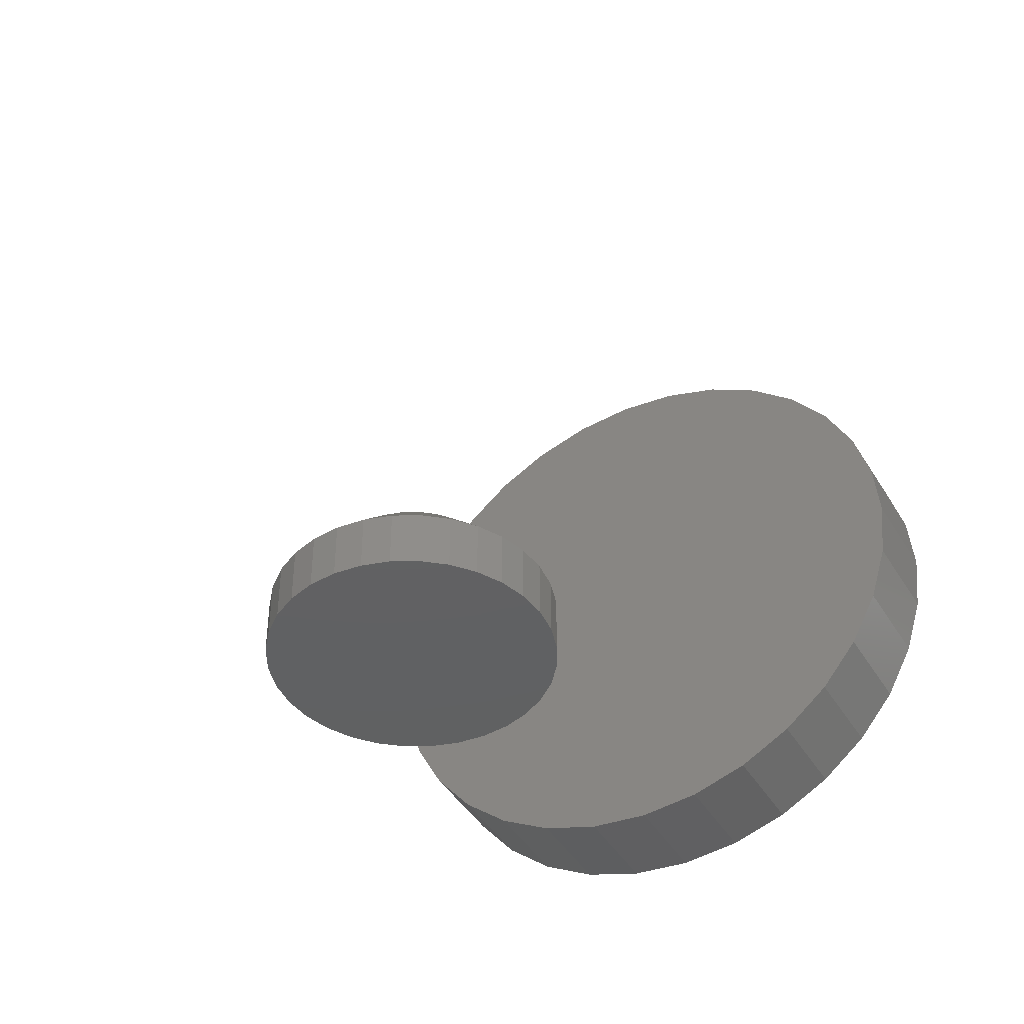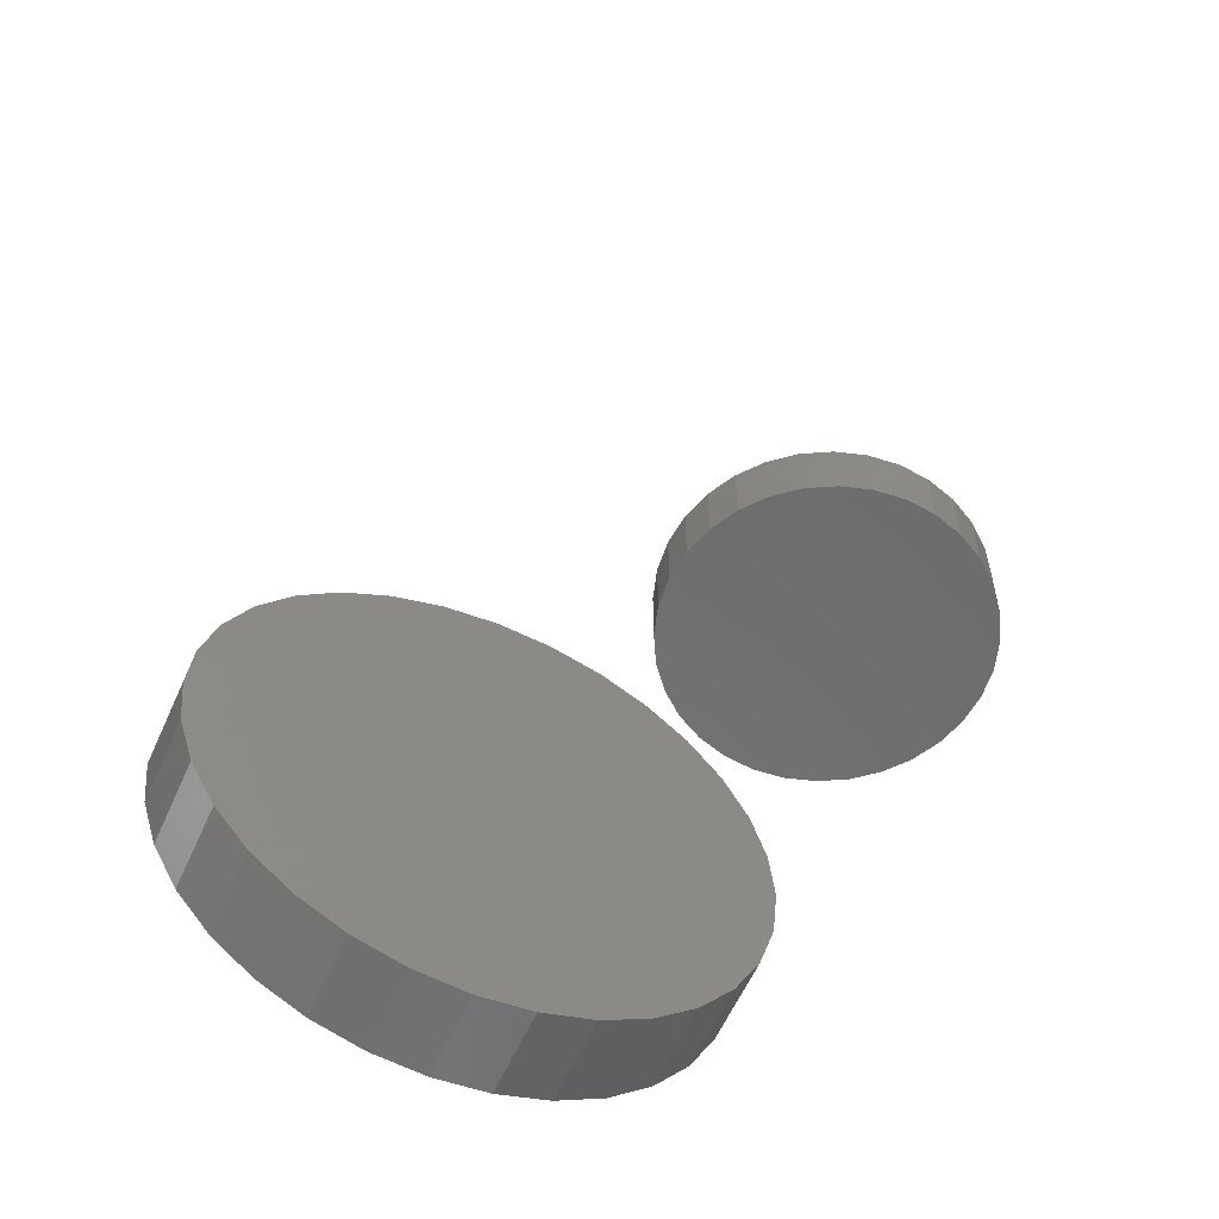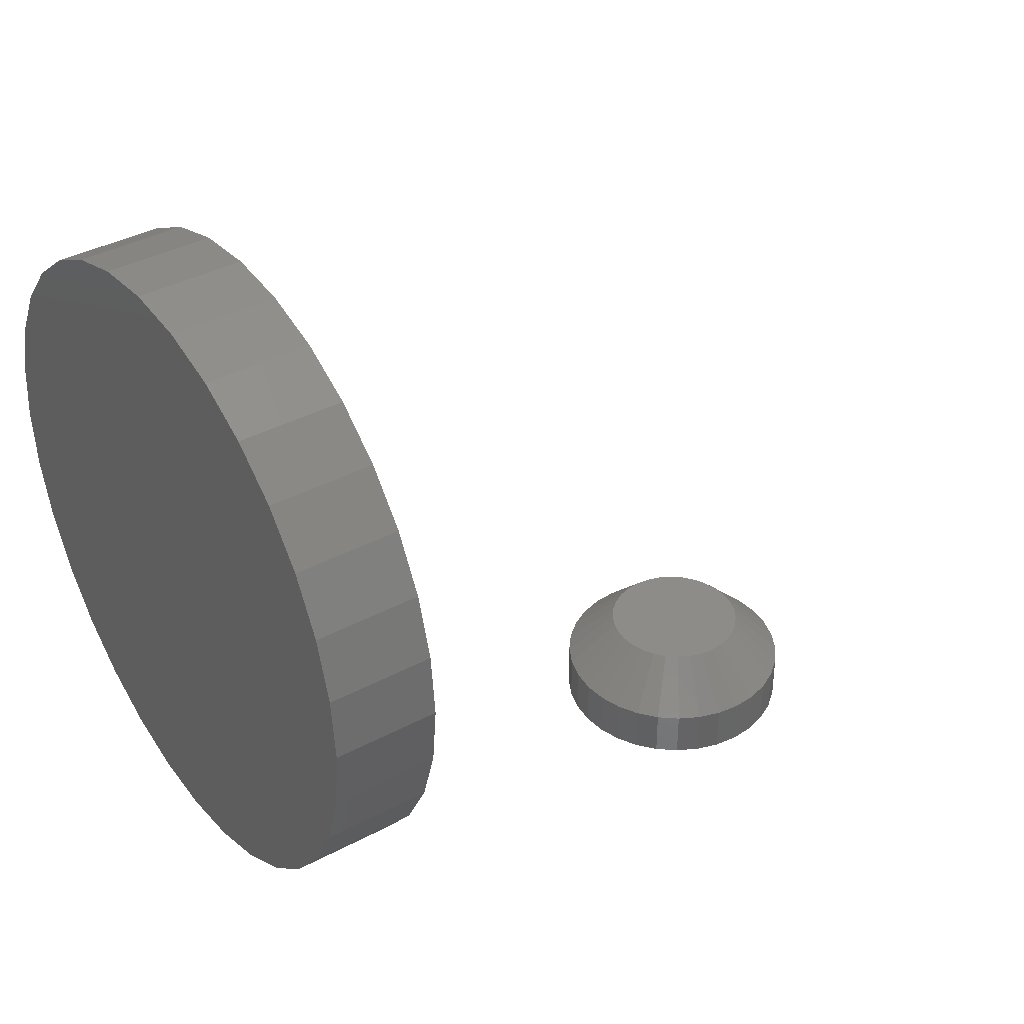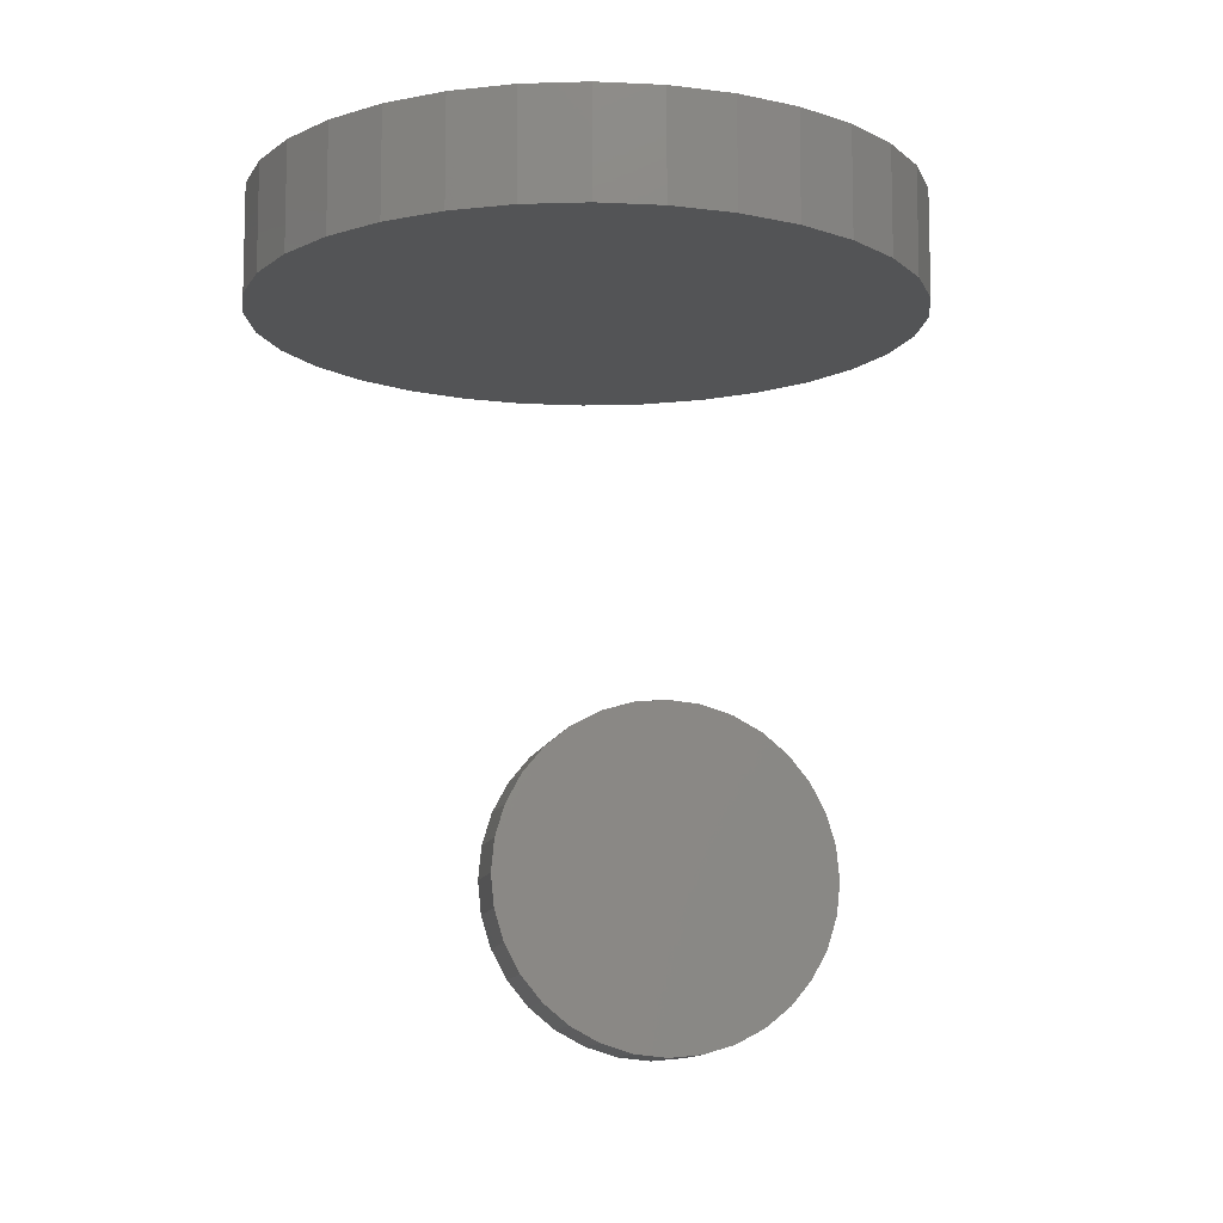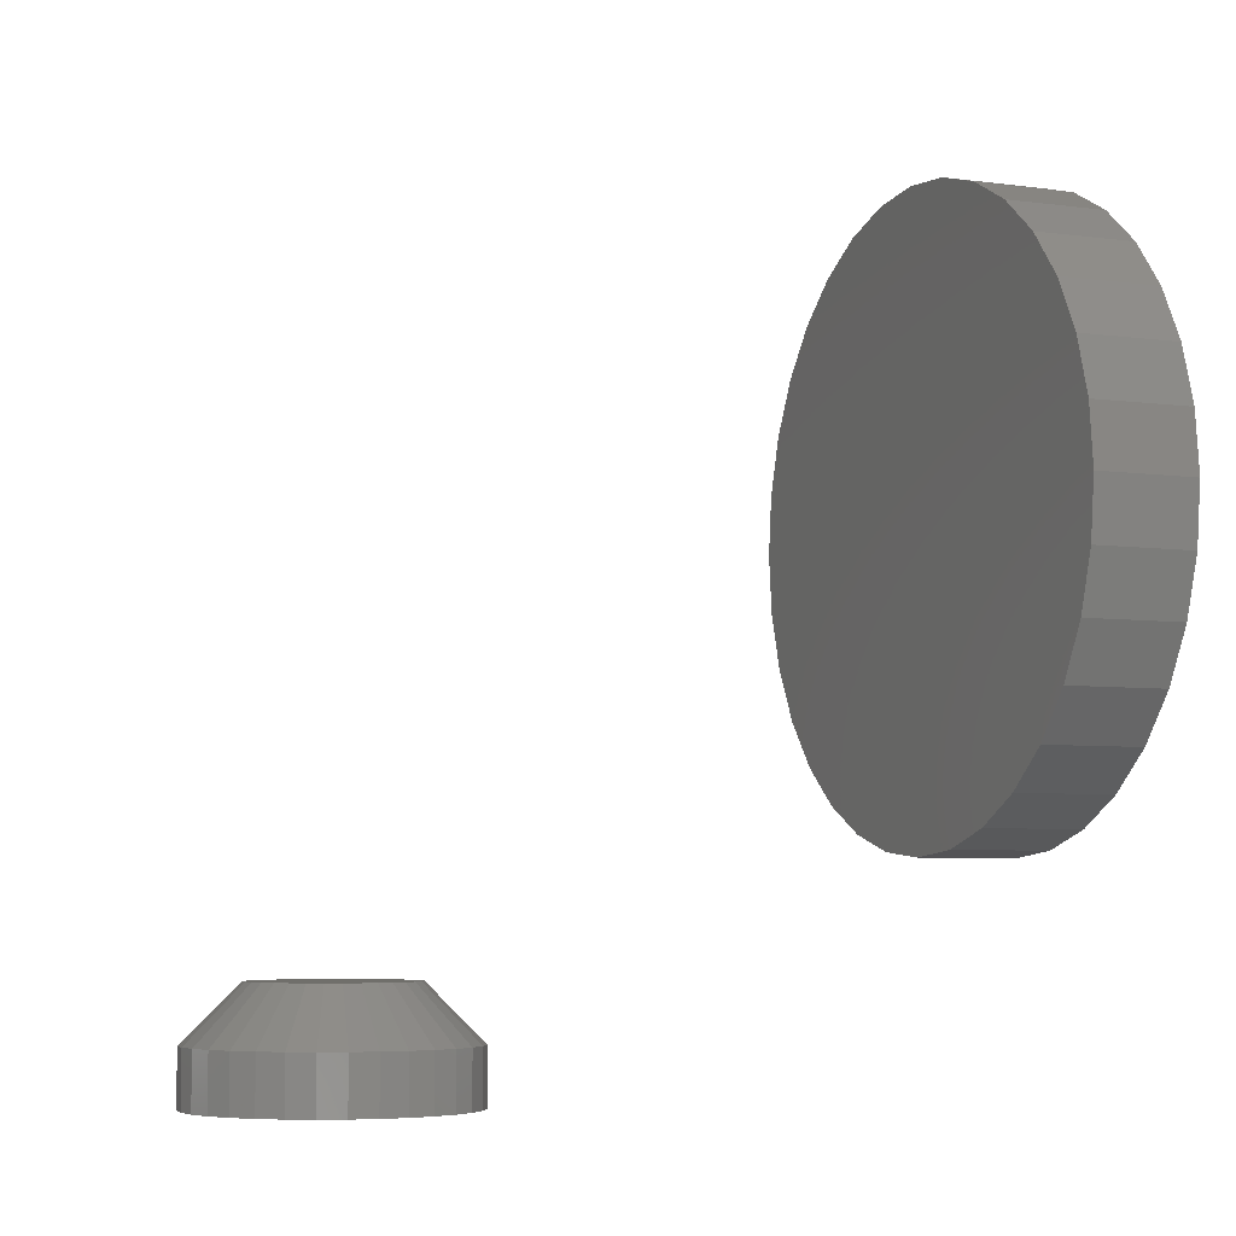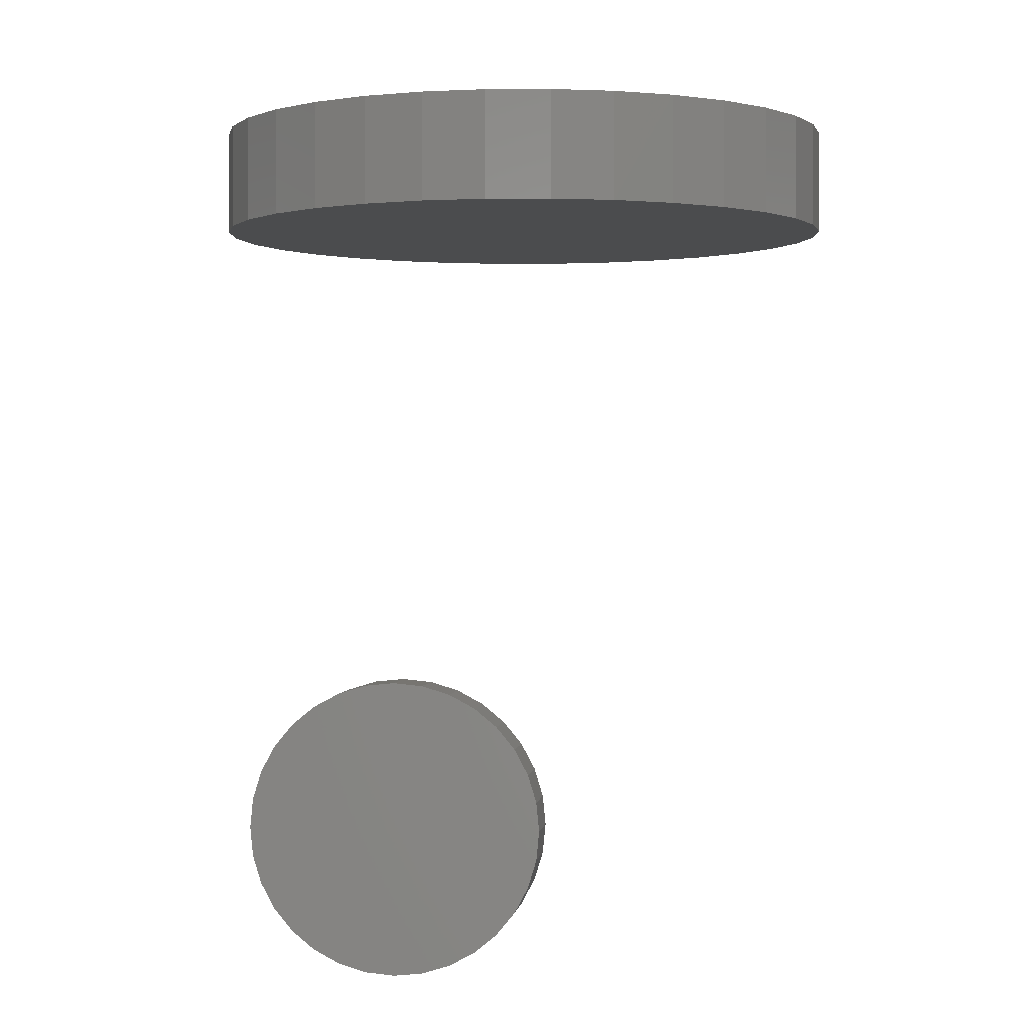
<metadata>
{"format":"stl","ext":"stl","renderer":"f3d","projection":"perspective","resolution":1024,"background":"white","views":[{"elev":-42.9,"azim":29.0,"up":"+Z"},{"elev":-58.8,"azim":-23.9,"up":"+Z"},{"elev":38.1,"azim":-124.2,"up":"+Z"},{"elev":-11.2,"azim":167.5,"up":"+Y"},{"elev":-5.8,"azim":67.7,"up":"+Z"},{"elev":0.1,"azim":-173.1,"up":"+Y"}]}
</metadata>
<code>
# stl→obj: 160 verts, 312 faces
v 0.2352 -0.09228 0.01562
v 0.221 -0.09368 0.01562
v 0.2369 -0.09368 0.01562
v 0.2196 -0.09539 0.01562
v 0.2383 -0.09539 0.01562
v 0.2185 -0.09733 0.01562
v 0.2394 -0.09733 0.01562
v 0.2394 -0.106 0.01562
v 0.2196 -0.1079 0.01562
v 0.2383 -0.1079 0.01562
v 0.221 -0.1096 0.01562
v 0.2369 -0.1096 0.01562
v 0.2227 -0.111 0.01562
v 0.2227 -0.09228 0.01562
v 0.2333 -0.09124 0.01562
v 0.2311 -0.09059 0.01562
v 0.2289 -0.09038 0.01562
v 0.2267 -0.09059 0.01562
v 0.2246 -0.09124 0.01562
v 0.2352 -0.111 0.01562
v 0.2246 -0.1121 0.01562
v 0.2267 -0.1127 0.01562
v 0.2289 -0.1129 0.01562
v 0.2311 -0.1127 0.01562
v 0.2333 -0.1121 0.01562
v 0.24 -0.09945 0.01562
v 0.2179 -0.09945 0.01562
v 0.2402 -0.1016 0.01562
v 0.2177 -0.1016 0.01562
v 0.24 -0.1038 0.01562
v 0.2179 -0.1038 0.01562
v 0.2185 -0.106 0.01562
v 0.248 -0.1016 0
v 0.248 -0.1016 0.007812
v 0.2477 -0.1054 0
v 0.2477 -0.1054 0.007812
v 0.2466 -0.1089 0
v 0.2466 -0.1089 0.007812
v 0.2448 -0.1122 0
v 0.2448 -0.1122 0.007812
v 0.2424 -0.1151 0
v 0.2424 -0.1151 0.007812
v 0.2395 -0.1175 0
v 0.2395 -0.1175 0.007812
v 0.2362 -0.1193 0
v 0.2362 -0.1193 0.007812
v 0.2327 -0.1204 0
v 0.2327 -0.1204 0.007812
v 0.2289 -0.1207 0
v 0.2289 -0.1207 0.007812
v 0.2252 -0.1204 0
v 0.2252 -0.1204 0.007812
v 0.2216 -0.1193 0
v 0.2216 -0.1193 0.007812
v 0.2183 -0.1175 0
v 0.2183 -0.1175 0.007812
v 0.2155 -0.1151 0
v 0.2155 -0.1151 0.007812
v 0.2131 -0.1122 0
v 0.2131 -0.1122 0.007812
v 0.2113 -0.1089 0
v 0.2113 -0.1089 0.007812
v 0.2102 -0.1054 0
v 0.2102 -0.1054 0.007812
v 0.2099 -0.1016 0
v 0.2099 -0.1016 0.007812
v 0.2102 -0.09792 0
v 0.2102 -0.09792 0.007812
v 0.2113 -0.09434 0
v 0.2113 -0.09434 0.007812
v 0.2131 -0.09105 0
v 0.2131 -0.09105 0.007812
v 0.2155 -0.08815 0
v 0.2155 -0.08815 0.007812
v 0.2183 -0.08578 0
v 0.2183 -0.08578 0.007812
v 0.2216 -0.08402 0
v 0.2216 -0.08402 0.007812
v 0.2252 -0.08293 0
v 0.2252 -0.08293 0.007812
v 0.2289 -0.08257 0
v 0.2289 -0.08257 0.007812
v 0.2327 -0.08293 0
v 0.2327 -0.08293 0.007812
v 0.2362 -0.08402 0
v 0.2362 -0.08402 0.007812
v 0.2395 -0.08578 0
v 0.2395 -0.08578 0.007812
v 0.2424 -0.08815 0
v 0.2424 -0.08815 0.007812
v 0.2448 -0.09105 0
v 0.2448 -0.09105 0.007812
v 0.2466 -0.09434 0
v 0.2466 -0.09434 0.007812
v 0.2477 -0.09792 0
v 0.2477 -0.09792 0.007812
v 0.2211 -0.01562 0.1263
v 0.2118 -0.01562 0.1254
v 0.2029 -0.01562 0.1227
v 0.2303 -0.01562 0.1254
v 0.2392 -0.01562 0.1227
v 0.1947 -0.01562 0.1183
v 0.2474 -0.01562 0.1183
v 0.1876 -0.01562 0.1124
v 0.2545 -0.01562 0.1124
v 0.1817 -0.01562 0.1053
v 0.2604 -0.01562 0.1053
v 0.1773 -0.01562 0.09707
v 0.2648 -0.01562 0.09707
v 0.1746 -0.01562 0.08819
v 0.2675 -0.01562 0.08819
v 0.2675 -0.01562 0.06971
v 0.1773 -0.01562 0.06082
v 0.2648 -0.01562 0.06082
v 0.1817 -0.01562 0.05263
v 0.2604 -0.01562 0.05263
v 0.1876 -0.01562 0.04545
v 0.2545 -0.01562 0.04545
v 0.1947 -0.01562 0.03956
v 0.2474 -0.01562 0.03956
v 0.2029 -0.01562 0.03518
v 0.2392 -0.01562 0.03518
v 0.2118 -0.01562 0.03249
v 0.2211 -0.01562 0.03158
v 0.2303 -0.01562 0.03249
v 0.2684 -0.01562 0.07895
v 0.1737 -0.01562 0.07895
v 0.1746 -0.01562 0.06971
v 0.2029 0 0.1227
v 0.2118 0 0.1254
v 0.2211 0 0.1263
v 0.2303 0 0.1254
v 0.2392 0 0.1227
v 0.1947 0 0.1183
v 0.2474 0 0.1183
v 0.1876 0 0.1124
v 0.2545 0 0.1124
v 0.1817 0 0.1053
v 0.2604 0 0.1053
v 0.1773 0 0.09707
v 0.2648 0 0.09707
v 0.1746 0 0.08819
v 0.2675 0 0.08819
v 0.2648 0 0.06082
v 0.1773 0 0.06082
v 0.2675 0 0.06971
v 0.1817 0 0.05263
v 0.2604 0 0.05263
v 0.1876 0 0.04545
v 0.2545 0 0.04545
v 0.1947 0 0.03956
v 0.2474 0 0.03956
v 0.2029 0 0.03518
v 0.2392 0 0.03518
v 0.2118 0 0.03249
v 0.2211 0 0.03158
v 0.2303 0 0.03249
v 0.1746 0 0.06971
v 0.1737 0 0.07895
v 0.2684 0 0.07895
f 1 2 3
f 2 4 3
f 3 4 5
f 5 4 6
f 5 6 7
f 8 9 10
f 10 9 11
f 10 11 12
f 11 13 12
f 14 2 1
f 14 1 15
f 14 15 16
f 14 16 17
f 14 17 18
f 14 18 19
f 20 12 13
f 20 13 21
f 20 21 22
f 20 22 23
f 20 23 24
f 20 24 25
f 7 6 26
f 26 6 27
f 26 27 28
f 28 27 29
f 28 29 30
f 30 29 31
f 30 31 8
f 8 31 32
f 8 32 9
f 33 34 35
f 35 34 36
f 35 36 37
f 37 36 38
f 37 38 39
f 39 38 40
f 39 40 41
f 41 40 42
f 41 42 43
f 43 42 44
f 43 44 45
f 45 44 46
f 45 46 47
f 47 46 48
f 47 48 49
f 49 48 50
f 49 50 51
f 51 50 52
f 51 52 53
f 53 52 54
f 53 54 55
f 55 54 56
f 55 56 57
f 57 56 58
f 57 58 59
f 59 58 60
f 59 60 61
f 61 60 62
f 61 62 63
f 63 62 64
f 63 64 65
f 65 64 66
f 65 66 67
f 67 66 68
f 67 68 69
f 69 68 70
f 69 70 71
f 71 70 72
f 71 72 73
f 73 72 74
f 73 74 75
f 75 74 76
f 75 76 77
f 77 76 78
f 77 78 79
f 79 78 80
f 79 80 81
f 81 80 82
f 81 82 83
f 83 82 84
f 83 84 85
f 85 84 86
f 85 86 87
f 87 86 88
f 87 88 89
f 89 88 90
f 89 90 91
f 91 90 92
f 91 92 93
f 93 92 94
f 93 94 95
f 95 94 96
f 95 96 33
f 33 96 34
f 28 30 34
f 30 36 34
f 66 64 29
f 64 31 29
f 64 62 32
f 31 64 32
f 60 58 9
f 9 62 60
f 32 62 9
f 56 54 21
f 13 56 21
f 13 11 56
f 52 50 22
f 22 54 52
f 21 54 22
f 48 46 25
f 24 48 25
f 24 23 48
f 44 42 20
f 20 46 44
f 25 46 20
f 40 38 8
f 10 40 8
f 10 12 40
f 30 38 36
f 8 38 30
f 11 9 58
f 58 56 11
f 23 22 50
f 50 48 23
f 12 20 42
f 42 40 12
f 29 27 66
f 27 68 66
f 34 96 28
f 96 26 28
f 96 94 7
f 26 96 7
f 92 90 5
f 5 94 92
f 7 94 5
f 88 86 15
f 1 88 15
f 1 3 88
f 84 82 16
f 16 86 84
f 15 86 16
f 80 78 19
f 18 80 19
f 18 17 80
f 76 74 14
f 14 78 76
f 19 78 14
f 72 70 6
f 4 72 6
f 4 2 72
f 27 70 68
f 6 70 27
f 3 5 90
f 90 88 3
f 17 16 82
f 82 80 17
f 2 14 74
f 74 72 2
f 77 79 81
f 77 81 83
f 85 77 83
f 75 77 85
f 87 75 85
f 73 75 87
f 89 73 87
f 71 73 89
f 91 71 89
f 69 71 91
f 93 69 91
f 67 69 93
f 95 67 93
f 37 61 35
f 59 61 37
f 39 59 37
f 57 59 39
f 41 57 39
f 55 57 41
f 43 55 41
f 53 55 43
f 45 53 43
f 51 53 45
f 49 51 45
f 47 49 45
f 61 63 35
f 35 63 65
f 35 65 33
f 33 65 67
f 33 67 95
f 97 98 99
f 100 97 99
f 100 99 101
f 101 99 102
f 101 102 103
f 103 102 104
f 103 104 105
f 105 104 106
f 105 106 107
f 107 106 108
f 107 108 109
f 109 108 110
f 109 110 111
f 112 113 114
f 114 113 115
f 114 115 116
f 116 115 117
f 116 117 118
f 118 117 119
f 118 119 120
f 120 119 121
f 120 121 122
f 122 121 123
f 122 123 124
f 122 124 125
f 111 110 126
f 126 110 127
f 126 127 112
f 112 127 128
f 112 128 113
f 129 130 131
f 129 131 132
f 133 129 132
f 134 129 133
f 135 134 133
f 136 134 135
f 137 136 135
f 138 136 137
f 139 138 137
f 140 138 139
f 141 140 139
f 142 140 141
f 143 142 141
f 144 145 146
f 147 145 144
f 148 147 144
f 149 147 148
f 150 149 148
f 151 149 150
f 152 151 150
f 153 151 152
f 154 153 152
f 155 153 154
f 156 155 154
f 157 156 154
f 145 158 146
f 146 158 159
f 146 159 160
f 160 159 142
f 160 142 143
f 160 126 146
f 146 126 112
f 146 112 144
f 144 112 114
f 144 114 148
f 148 114 116
f 148 116 150
f 150 116 118
f 150 118 152
f 152 118 120
f 152 120 154
f 154 120 122
f 154 122 157
f 157 122 125
f 157 125 156
f 156 125 124
f 156 124 155
f 155 124 123
f 155 123 153
f 153 123 121
f 153 121 151
f 151 121 119
f 151 119 149
f 149 119 117
f 149 117 147
f 147 117 115
f 147 115 145
f 145 115 113
f 145 113 158
f 158 113 128
f 158 128 159
f 159 128 127
f 159 127 142
f 142 127 110
f 142 110 140
f 140 110 108
f 140 108 138
f 138 108 106
f 138 106 136
f 136 106 104
f 136 104 134
f 134 104 102
f 134 102 129
f 129 102 99
f 129 99 130
f 130 99 98
f 130 98 131
f 131 98 97
f 131 97 132
f 132 97 100
f 132 100 133
f 133 100 101
f 133 101 135
f 135 101 103
f 135 103 137
f 137 103 105
f 137 105 139
f 139 105 107
f 139 107 141
f 141 107 109
f 141 109 143
f 143 109 111
f 143 111 160
f 160 111 126

</code>
